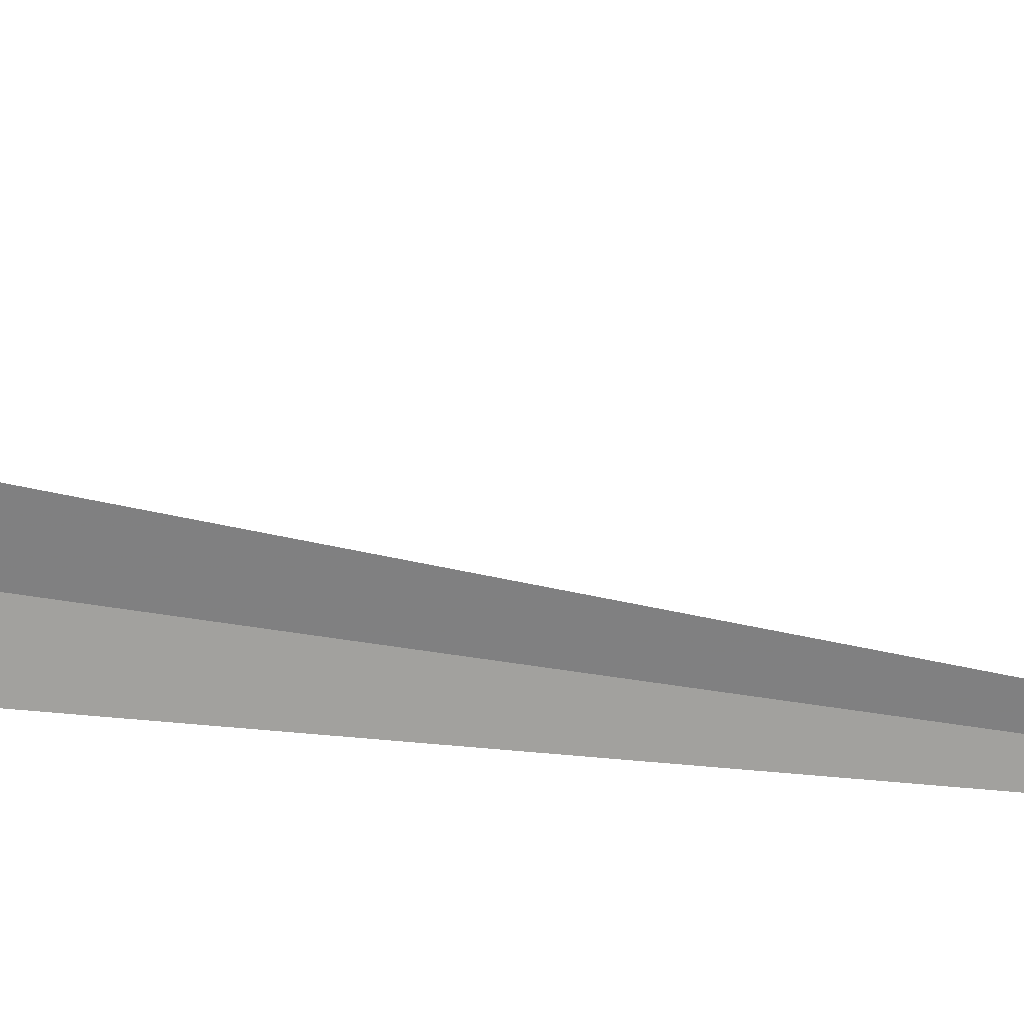
<metadata>
{"format":"obj","ext":"obj","renderer":"f3d","projection":"perspective","resolution":1024,"background":"white","views":[{"elev":-32.5,"azim":75.0,"up":"+Y"}]}
</metadata>
<code>
v -20.11 15.24 8
v -20.44 14.96 8
v -21.34 16.82 10
v -20.81 17.15 10
v -19.73 15.44 8
v -20.11 15.24 0
f 1 4 3
f 1 5 4
f 1 3 2
f 1 2 6
f 1 6 5

</code>
